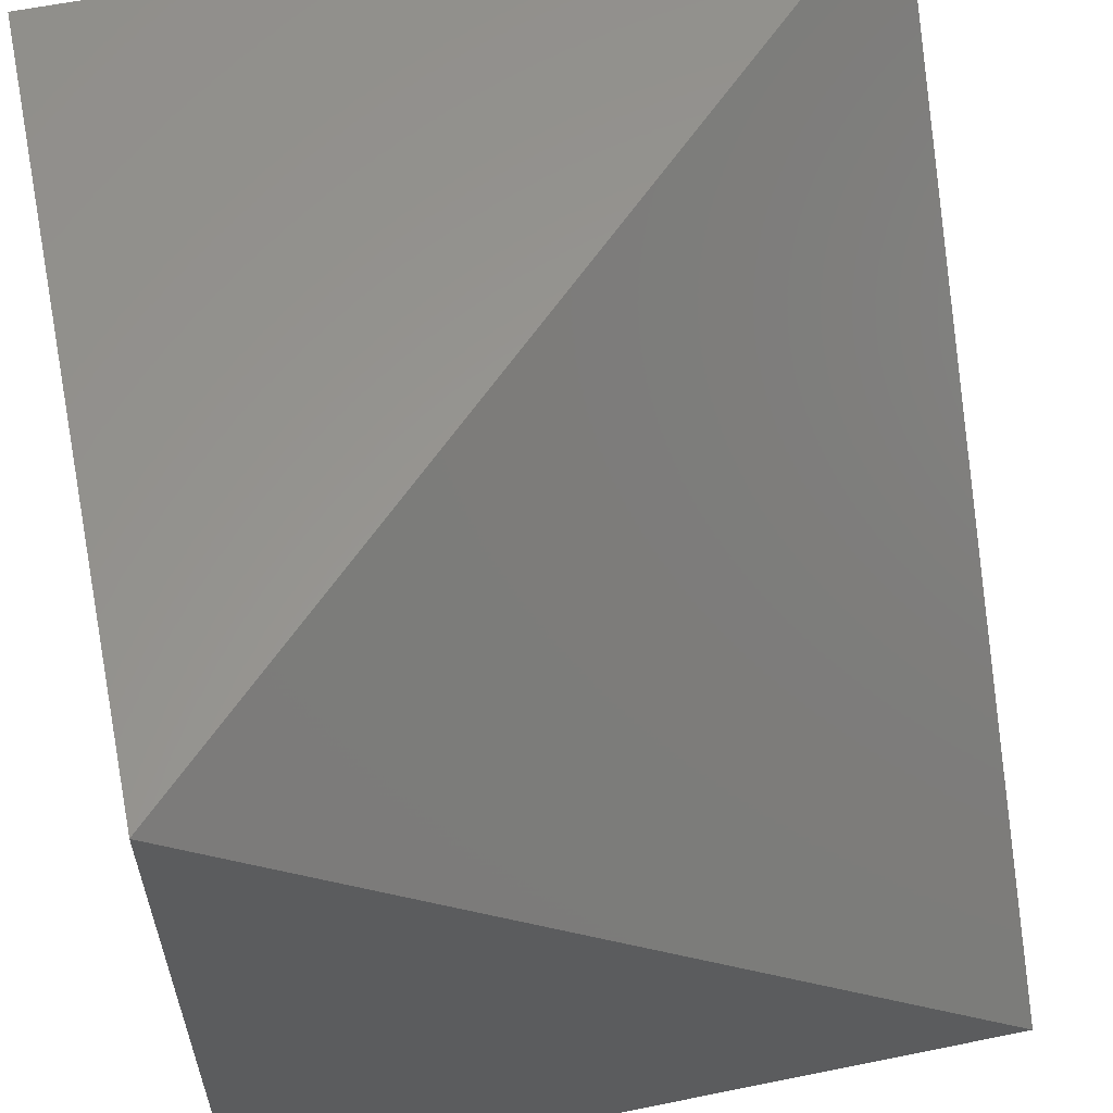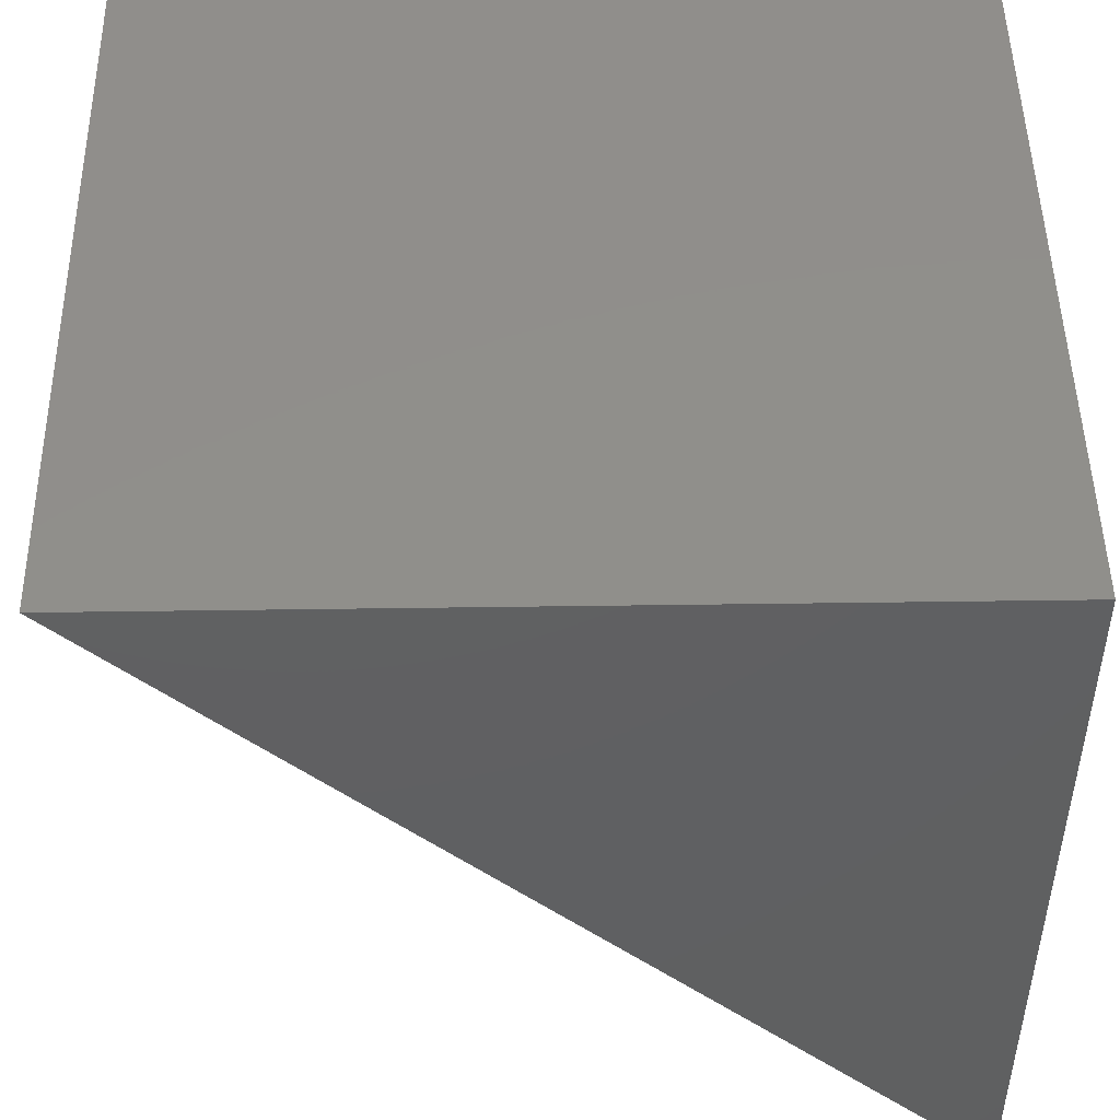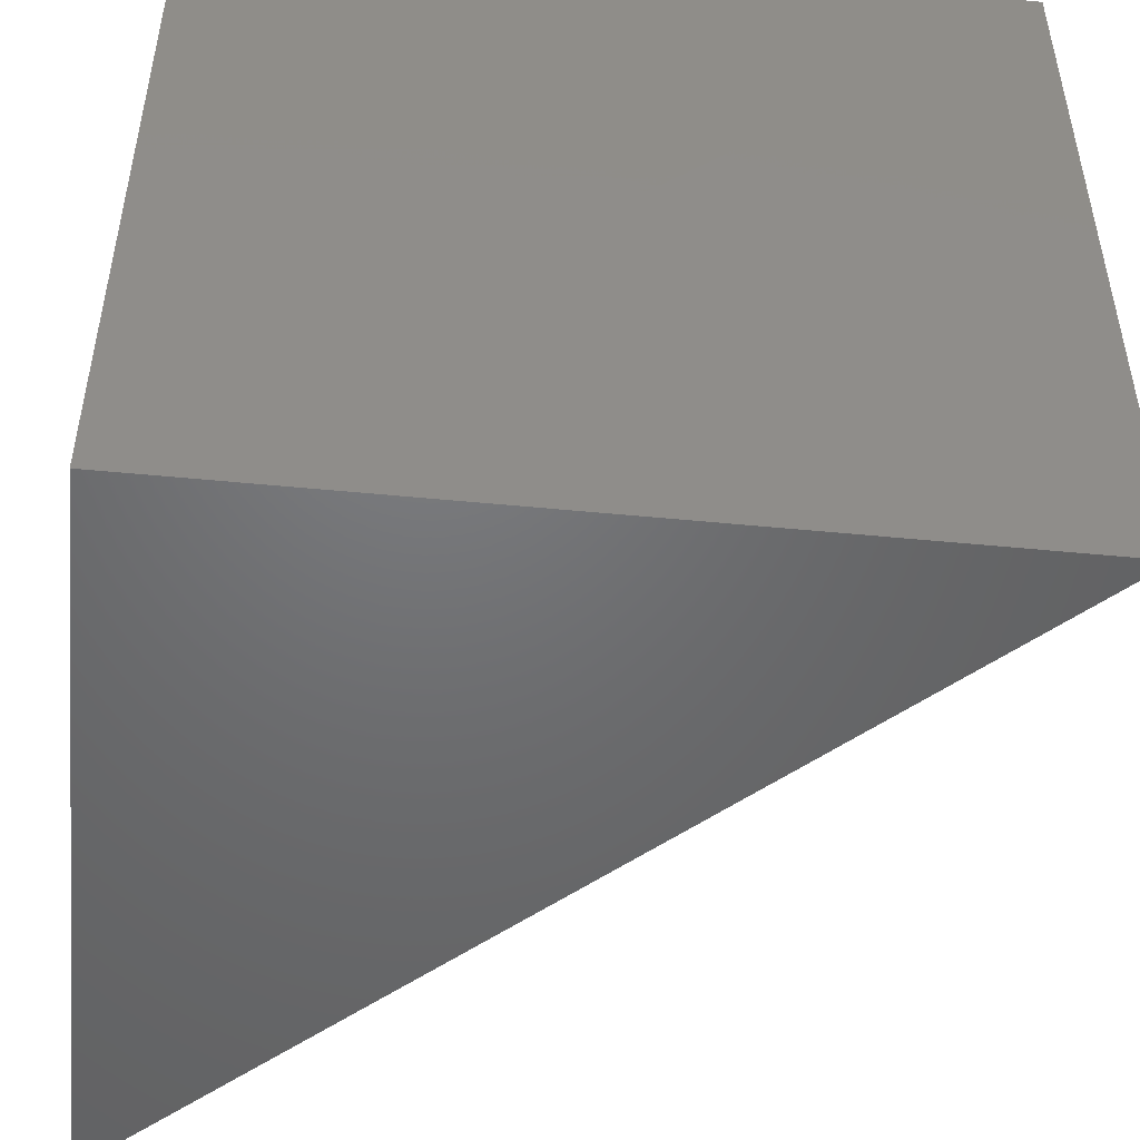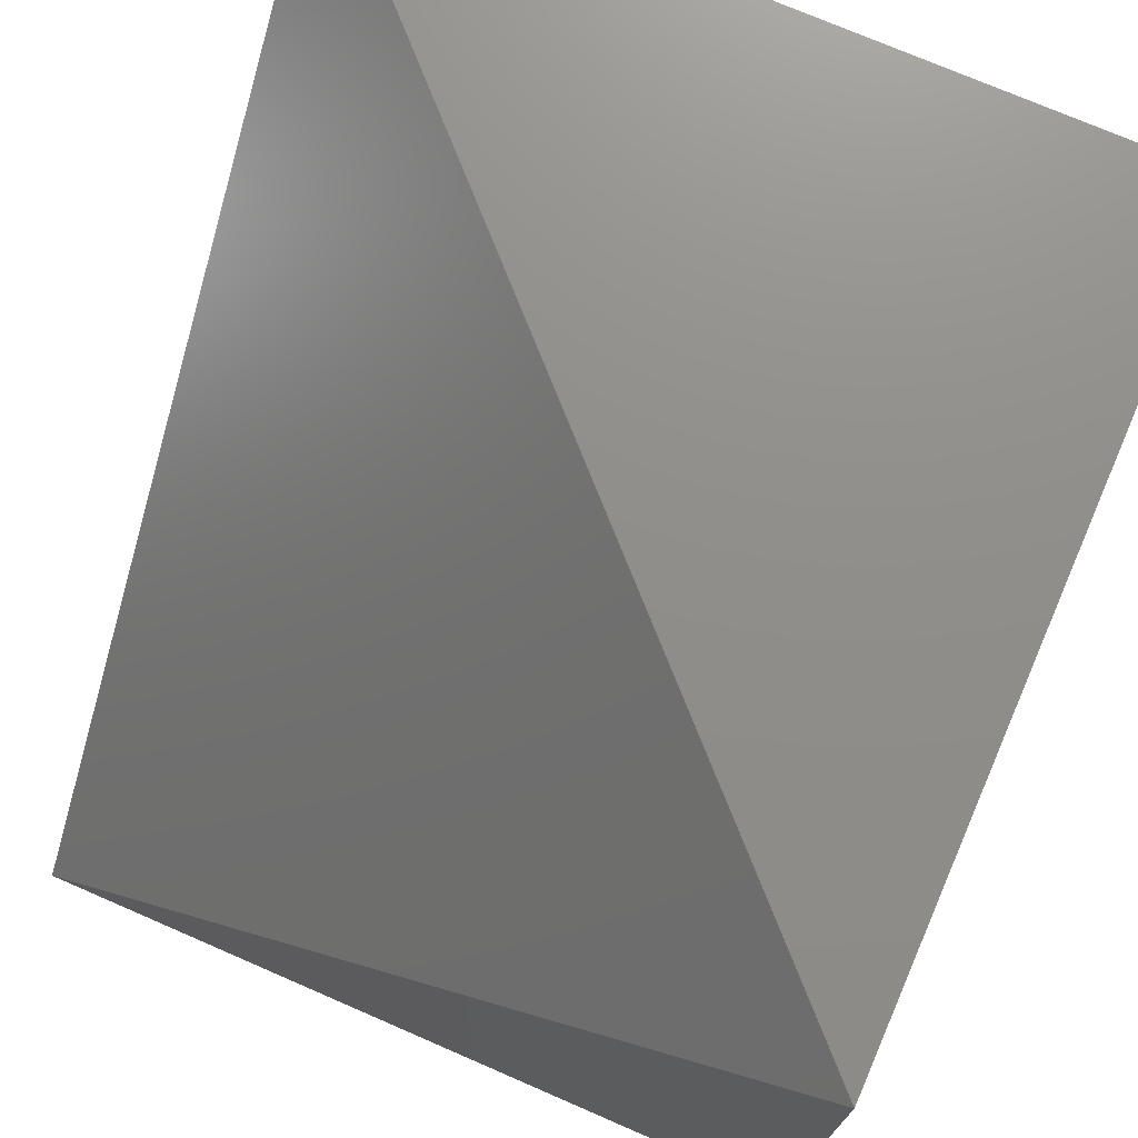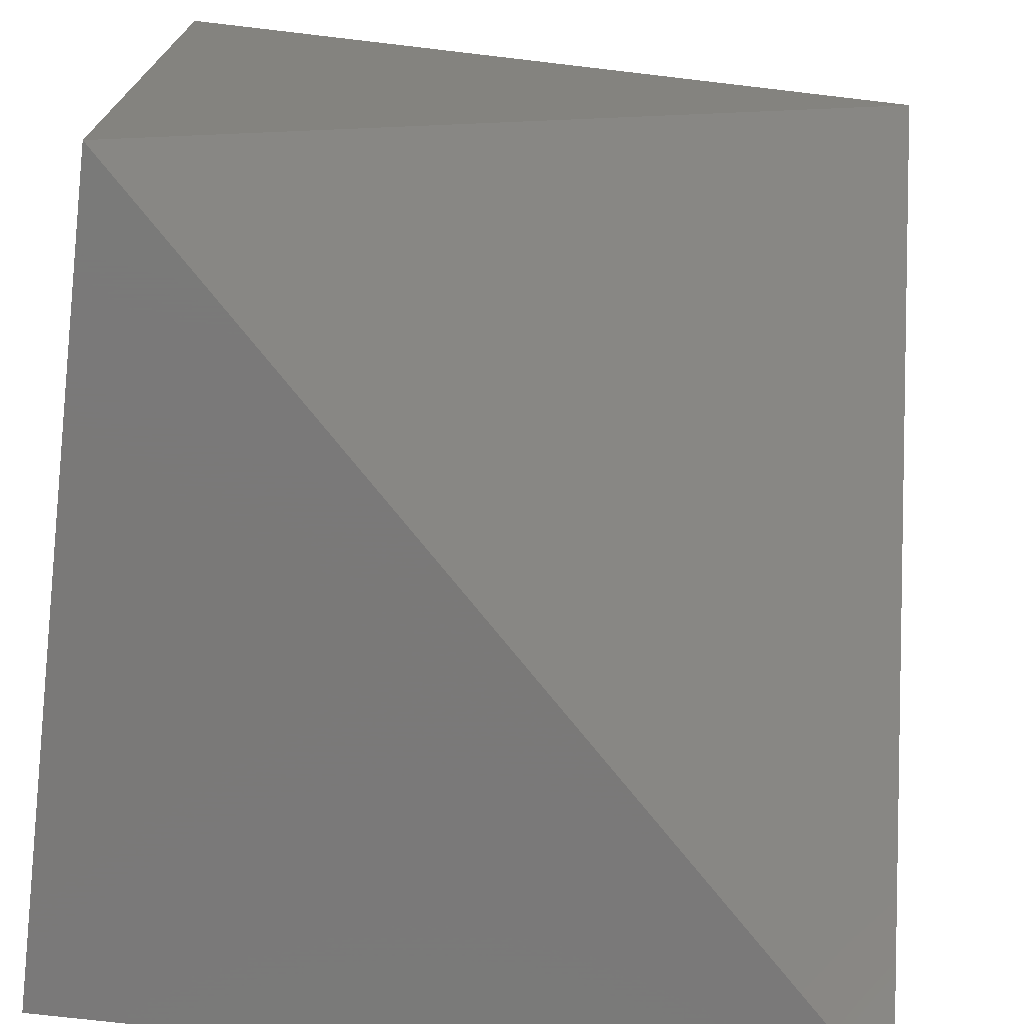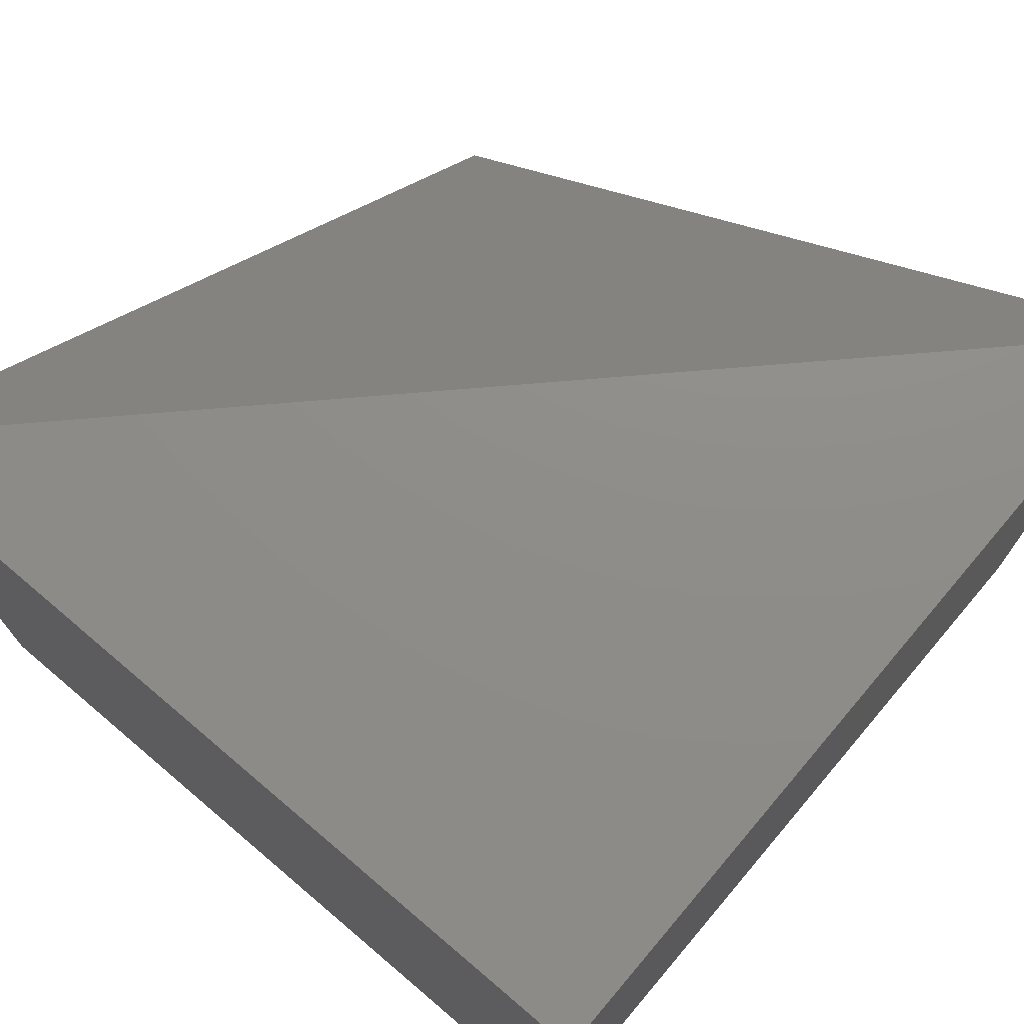
<metadata>
{"format":"stl","ext":"stl","renderer":"f3d","projection":"perspective","resolution":1024,"background":"white","views":[{"elev":59.5,"azim":168.2,"up":"+Y"},{"elev":48.4,"azim":-90.9,"up":"+Z"},{"elev":-49.2,"azim":83.8,"up":"+Z"},{"elev":73.6,"azim":-66.5,"up":"+Y"},{"elev":-72.6,"azim":173.3,"up":"+Z"},{"elev":74.1,"azim":40.3,"up":"+Y"}]}
</metadata>
<code>
# stl→obj: 7 verts, 18 faces
v 9.433 -2.705 0.954
v 9.432 -2.705 0.954
v 9.433 -2.704 0.954
v 9.432 -2.704 0.954
v 9.433 -2.705 0.953
v 9.433 -2.704 0.953
v 9.432 -2.705 0.953
f 1 2 3
f 2 3 4
f 3 4 3
f 5 6 6
f 6 6 3
f 6 3 3
f 3 3 3
f 3 3 1
f 4 6 3
f 6 3 3
f 2 5 7
f 7 5 6
f 7 4 2
f 3 3 6
f 3 6 5
f 5 2 1
f 5 1 3
f 6 4 7

</code>
